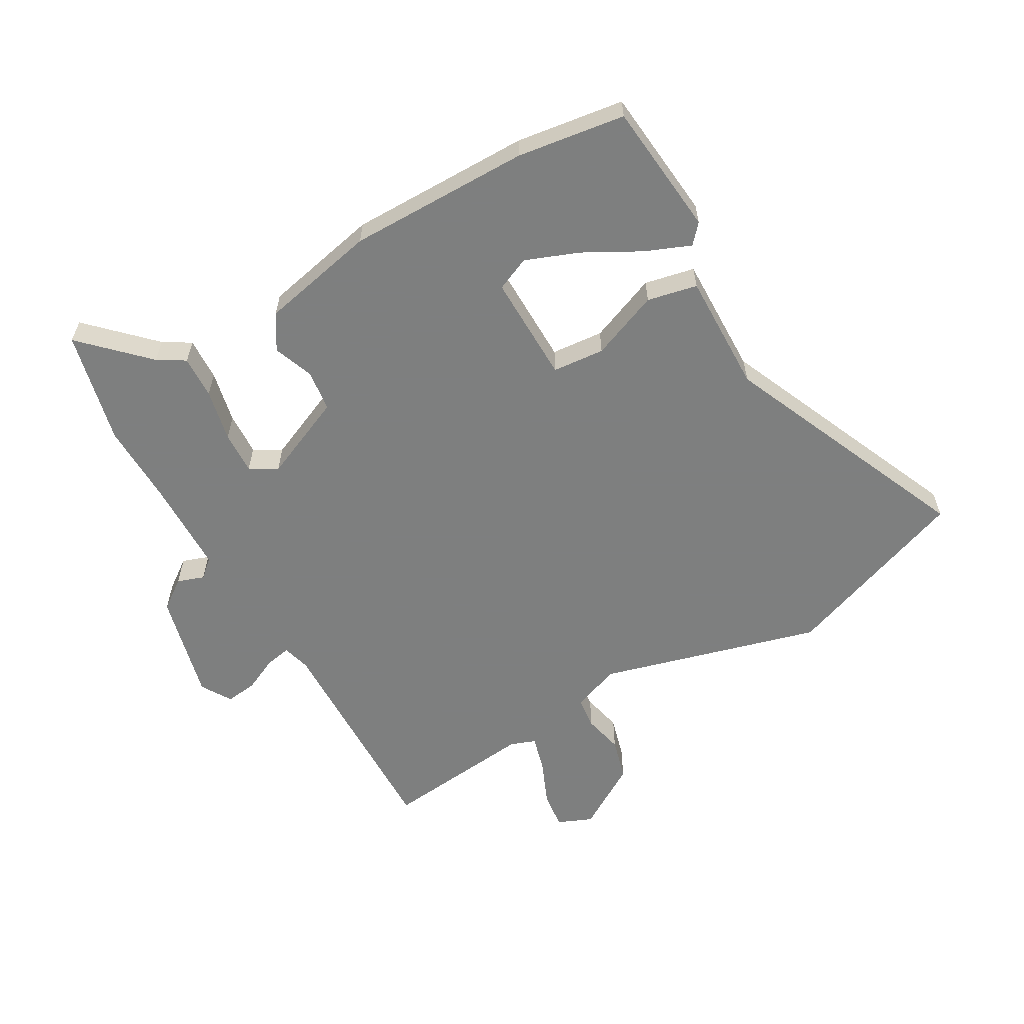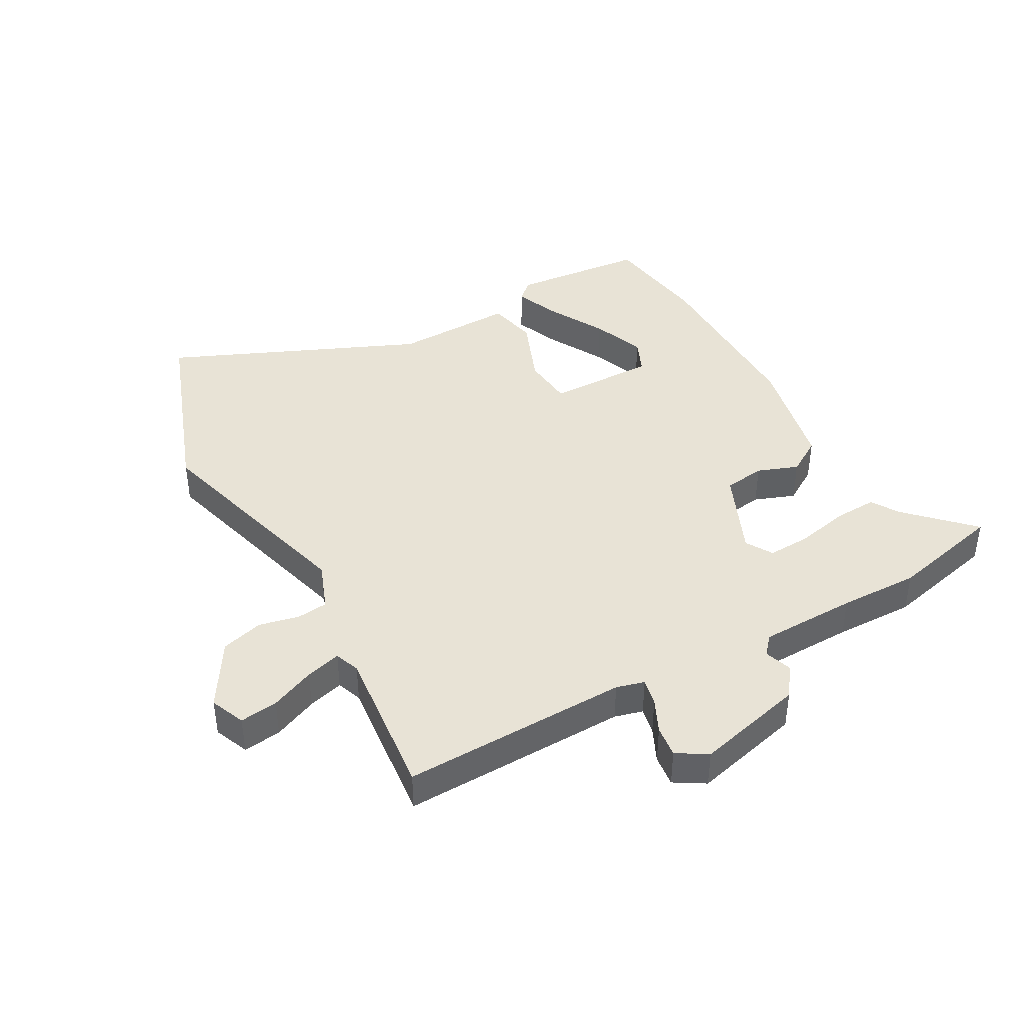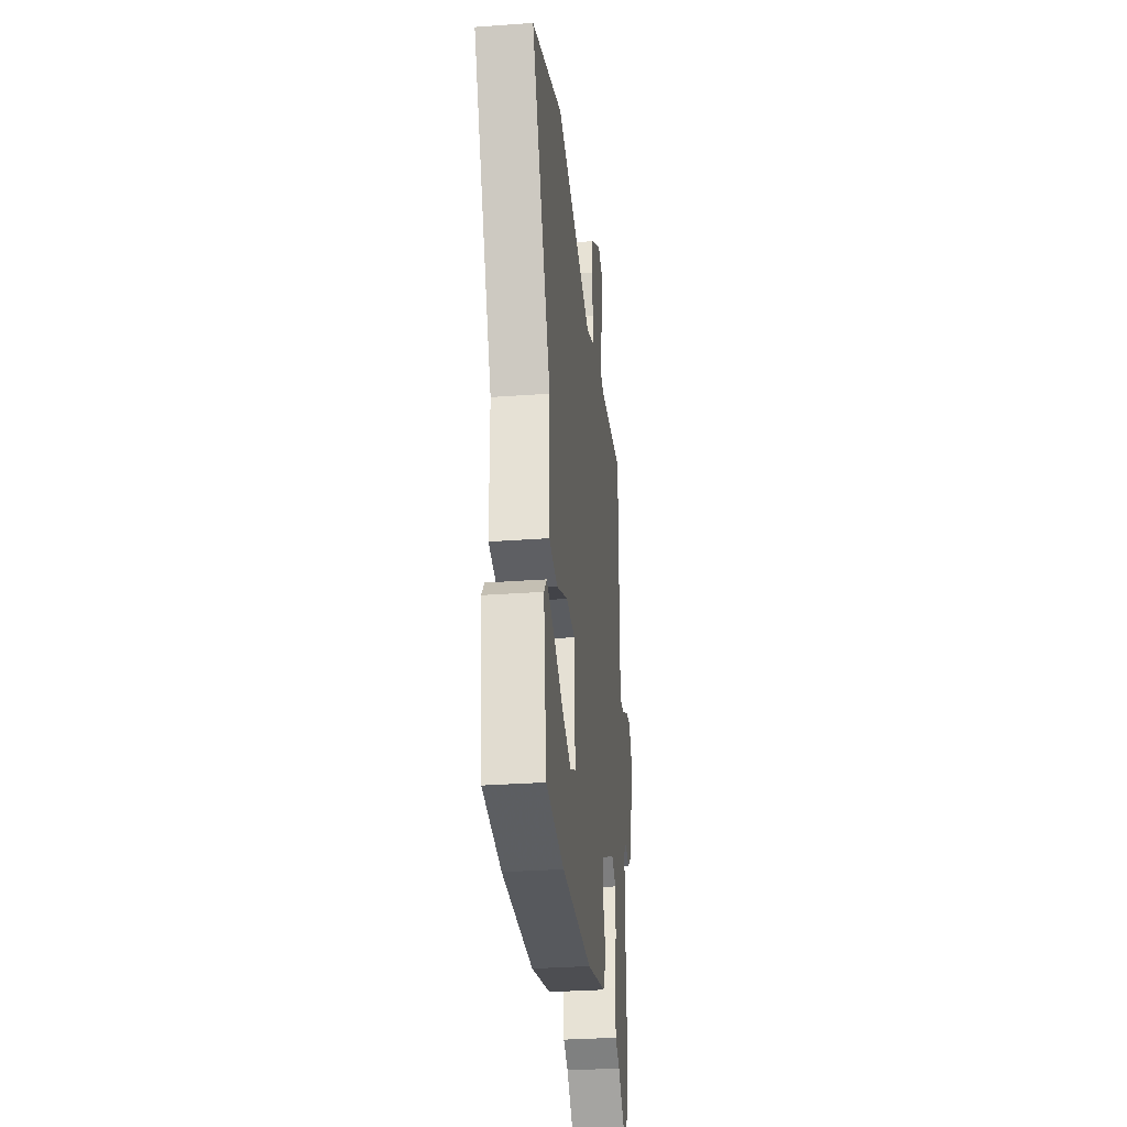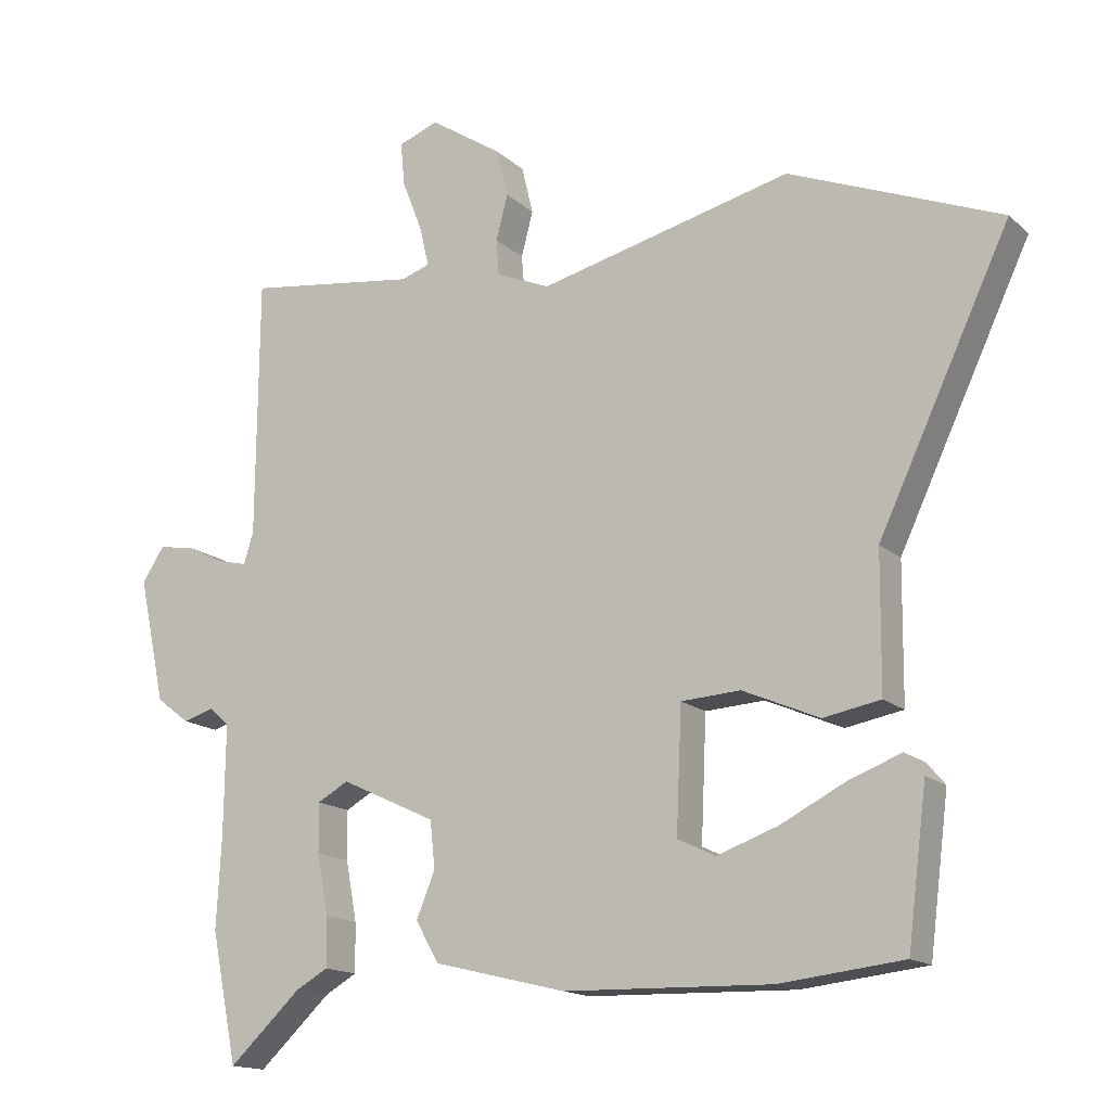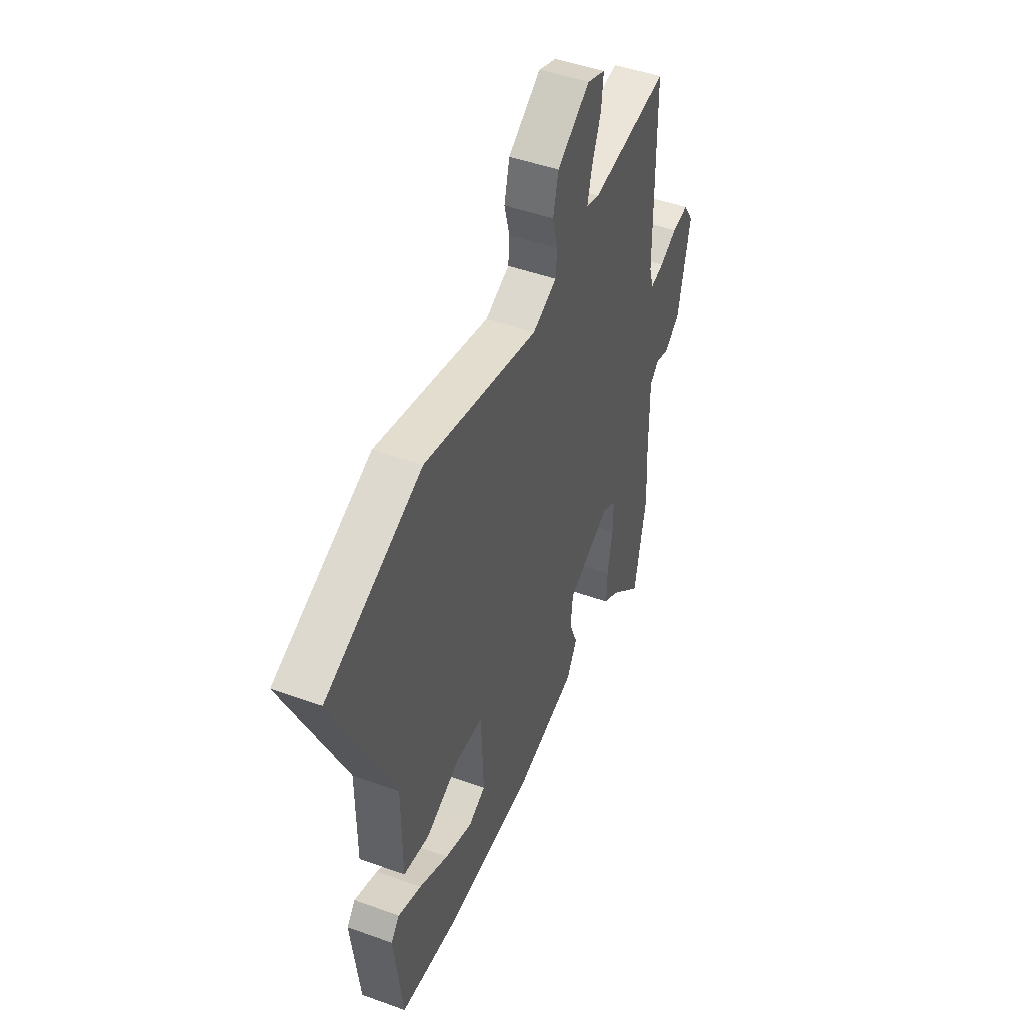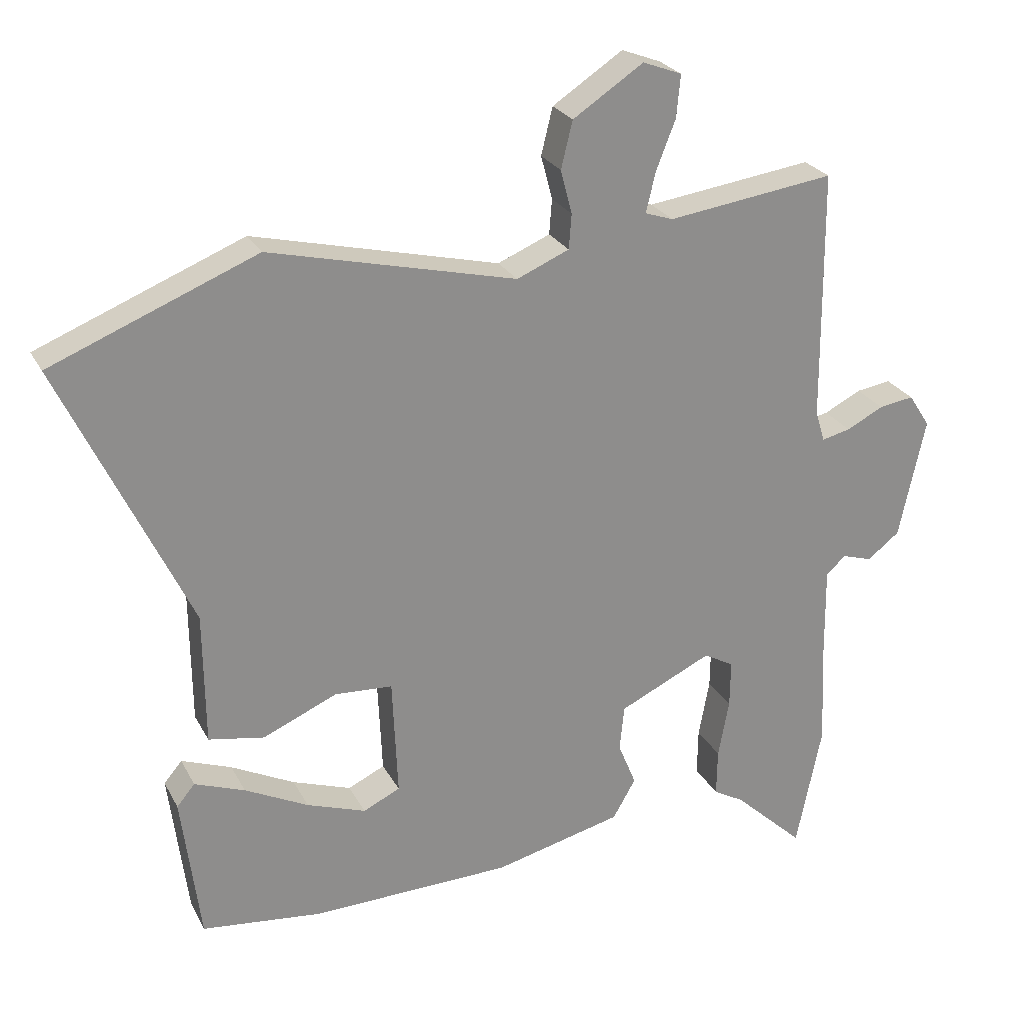
<metadata>
{"format":"obj","ext":"obj","renderer":"f3d","projection":"perspective","resolution":1024,"background":"white","views":[{"elev":-59.6,"azim":-152.0,"up":"+Y"},{"elev":41.9,"azim":59.1,"up":"+Y"},{"elev":-31.0,"azim":-84.0,"up":"+Z"},{"elev":-15.4,"azim":-150.0,"up":"+Z"},{"elev":46.7,"azim":-67.6,"up":"+Z"},{"elev":25.4,"azim":-22.3,"up":"+Z"}]}
</metadata>
<code>
v -0.338 0.07 -0.518
v -0.517 0.07 -0.498
v -0.545 0.07 -0.278
v -0.518 0.07 -0.246
v -0.443 0.07 -0.274
v -0.348 0.07 -0.322
v -0.26 0.07 -0.353
v -0.205 0.07 -0.327
v -0.213 0.07 -0.149
v -0.299 0.07 -0.144
v -0.41 0.07 -0.192
v -0.493 0.07 -0.177
v -0.495 0.07 0.021
v -0.686 0.07 0.425
v -0.38 0.07 0.548
v -0.013 0.07 0.459
v 0.065 0.07 0.492
v 0.069 0.07 0.544
v 0.052 0.07 0.609
v 0.069 0.07 0.679
v 0.174 0.07 0.748
v 0.232 0.07 0.726
v 0.226 0.07 0.663
v 0.197 0.07 0.589
v 0.183 0.07 0.53
v 0.225 0.07 0.516
v 0.474 0.07 0.55
v 0.477 0.07 0.176
v 0.491 0.07 0.13
v 0.534 0.07 0.14
v 0.589 0.07 0.168
v 0.641 0.07 0.176
v 0.673 0.07 0.127
v 0.634 0.07 -0.054
v 0.586 0.07 -0.091
v 0.541 0.07 -0.077
v 0.512 0.07 -0.104
v 0.514 0.07 -0.264
v 0.521 0.07 -0.395
v 0.483 0.07 -0.583
v 0.378 0.07 -0.485
v 0.332 0.07 -0.459
v 0.333 0.07 -0.388
v 0.349 0.07 -0.301
v 0.35 0.07 -0.23
v 0.305 0.07 -0.205
v 0.167 0.07 -0.27
v 0.16 0.07 -0.338
v 0.187 0.07 -0.404
v 0.153 0.07 -0.463
v -0.038 0.07 -0.51
v -0.338 0 -0.518
v -0.517 0 -0.498
v -0.545 0 -0.278
v -0.518 0 -0.246
v -0.443 0 -0.274
v -0.348 0 -0.322
v -0.26 0 -0.353
v -0.205 0 -0.327
v -0.213 0 -0.149
v -0.299 0 -0.144
v -0.41 0 -0.192
v -0.493 0 -0.177
v -0.495 0 0.021
v -0.686 0 0.425
v -0.38 0 0.548
v -0.013 0 0.459
v 0.065 0 0.492
v 0.069 0 0.544
v 0.052 0 0.609
v 0.069 0 0.679
v 0.174 0 0.748
v 0.232 0 0.726
v 0.226 0 0.663
v 0.197 0 0.589
v 0.183 0 0.53
v 0.225 0 0.516
v 0.474 0 0.55
v 0.477 0 0.176
v 0.491 0 0.13
v 0.534 0 0.14
v 0.589 0 0.168
v 0.641 0 0.176
v 0.673 0 0.127
v 0.634 0 -0.054
v 0.586 0 -0.091
v 0.541 0 -0.077
v 0.512 0 -0.104
v 0.514 0 -0.264
v 0.521 0 -0.395
v 0.483 0 -0.583
v 0.378 0 -0.485
v 0.332 0 -0.459
v 0.333 0 -0.388
v 0.349 0 -0.301
v 0.35 0 -0.23
v 0.305 0 -0.205
v 0.167 0 -0.27
v 0.16 0 -0.338
v 0.187 0 -0.404
v 0.153 0 -0.463
v -0.038 0 -0.51
f 51 1 2
f 50 51 2
f 49 50 2
f 48 49 2
f 47 48 2
f 46 47 2
f 41 42 43 44
f 41 44 45
f 40 41 45
f 39 40 45
f 38 39 45
f 37 38 45 46
f 34 35 36
f 33 34 36
f 32 33 36
f 31 32 36
f 30 31 36
f 36 37 46
f 30 36 46
f 29 30 46
f 26 27 28
f 28 29 46
f 26 28 46
f 25 26 46
f 22 23 24
f 21 22 24
f 20 21 24
f 19 20 24
f 18 19 24
f 17 18 24 25
f 16 17 25 46
f 15 16 46
f 14 15 46
f 13 14 46
f 10 11 12 13
f 9 10 13
f 4 5 6
f 3 4 6
f 2 3 6
f 2 6 7
f 46 2 7 8
f 9 13 46
f 8 9 46
f 53 52 102
f 53 102 101
f 53 101 100
f 53 100 99
f 53 99 98
f 53 98 97
f 95 94 93 92
f 96 95 92
f 96 92 91
f 96 91 90
f 96 90 89
f 97 96 89 88
f 87 86 85
f 87 85 84
f 87 84 83
f 87 83 82
f 87 82 81
f 97 88 87
f 97 87 81
f 97 81 80
f 79 78 77
f 97 80 79
f 97 79 77
f 97 77 76
f 75 74 73
f 75 73 72
f 75 72 71
f 75 71 70
f 75 70 69
f 76 75 69 68
f 97 76 68 67
f 97 67 66
f 97 66 65
f 97 65 64
f 64 63 62 61
f 64 61 60
f 57 56 55
f 57 55 54
f 57 54 53
f 58 57 53
f 59 58 53 97
f 97 64 60
f 97 60 59
f 1 52 53 2
f 2 53 54 3
f 3 54 55 4
f 4 55 56 5
f 5 56 57 6
f 6 57 58 7
f 7 58 59 8
f 8 59 60 9
f 9 60 61 10
f 10 61 62 11
f 11 62 63 12
f 12 63 64 13
f 13 64 65 14
f 14 65 66 15
f 15 66 67 16
f 16 67 68 17
f 17 68 69 18
f 18 69 70 19
f 19 70 71 20
f 20 71 72 21
f 21 72 73 22
f 22 73 74 23
f 23 74 75 24
f 24 75 76 25
f 25 76 77 26
f 26 77 78 27
f 27 78 79 28
f 28 79 80 29
f 29 80 81 30
f 30 81 82 31
f 31 82 83 32
f 32 83 84 33
f 33 84 85 34
f 34 85 86 35
f 35 86 87 36
f 36 87 88 37
f 37 88 89 38
f 38 89 90 39
f 39 90 91 40
f 40 91 92 41
f 41 92 93 42
f 42 93 94 43
f 43 94 95 44
f 44 95 96 45
f 45 96 97 46
f 46 97 98 47
f 47 98 99 48
f 48 99 100 49
f 49 100 101 50
f 50 101 102 51
f 51 102 52 1

</code>
